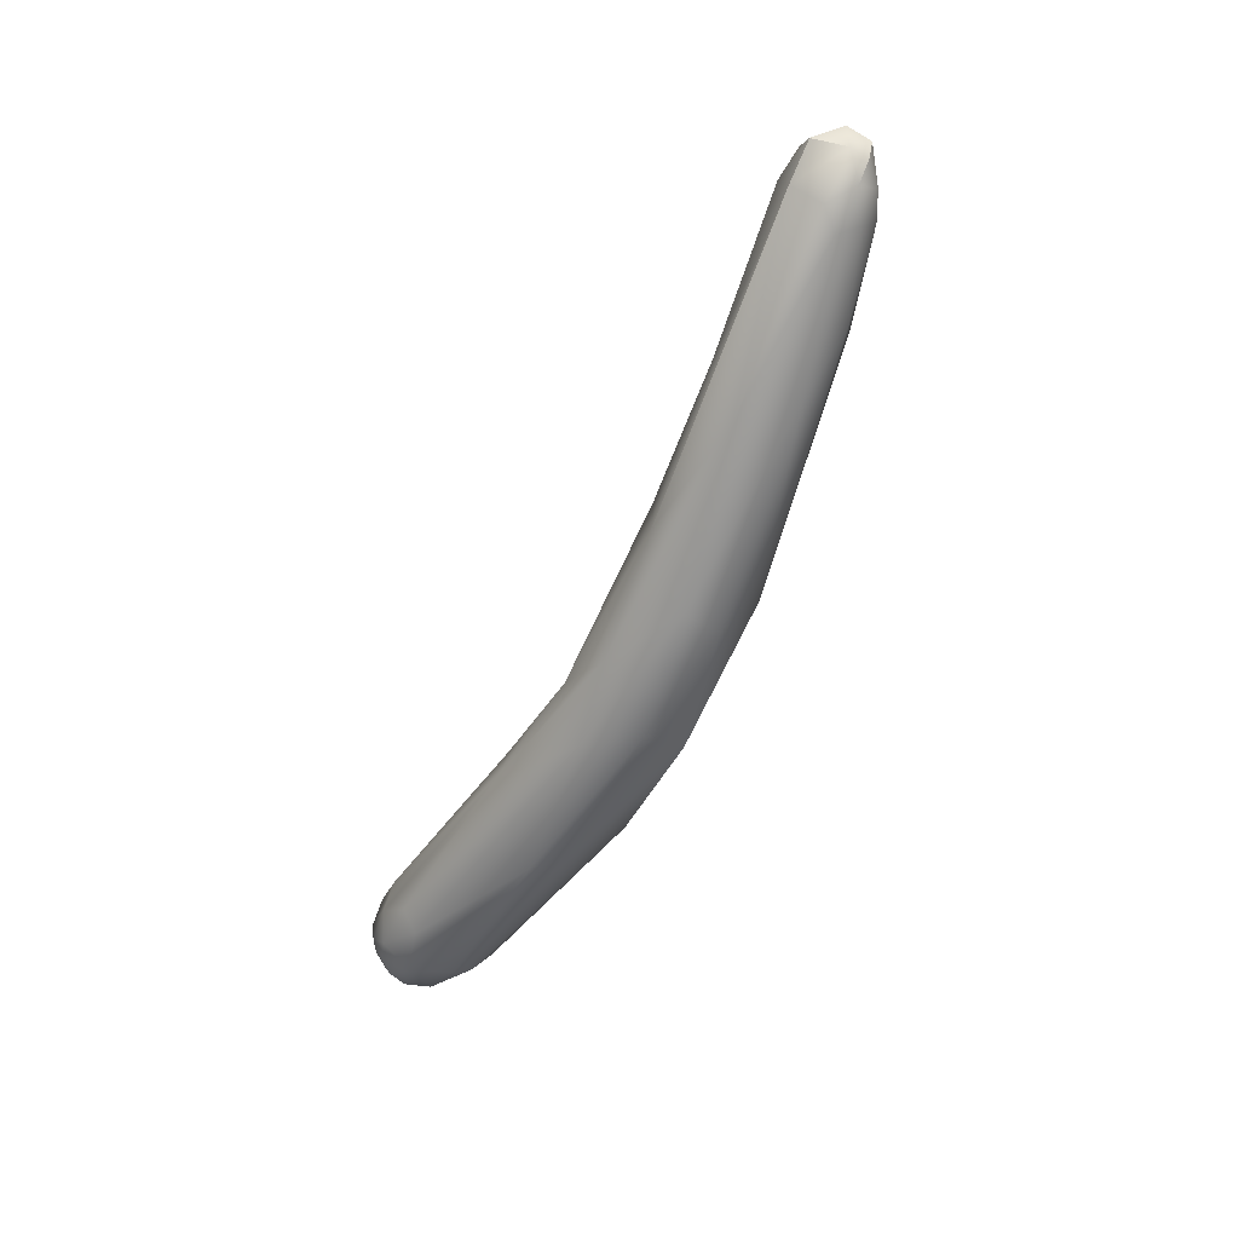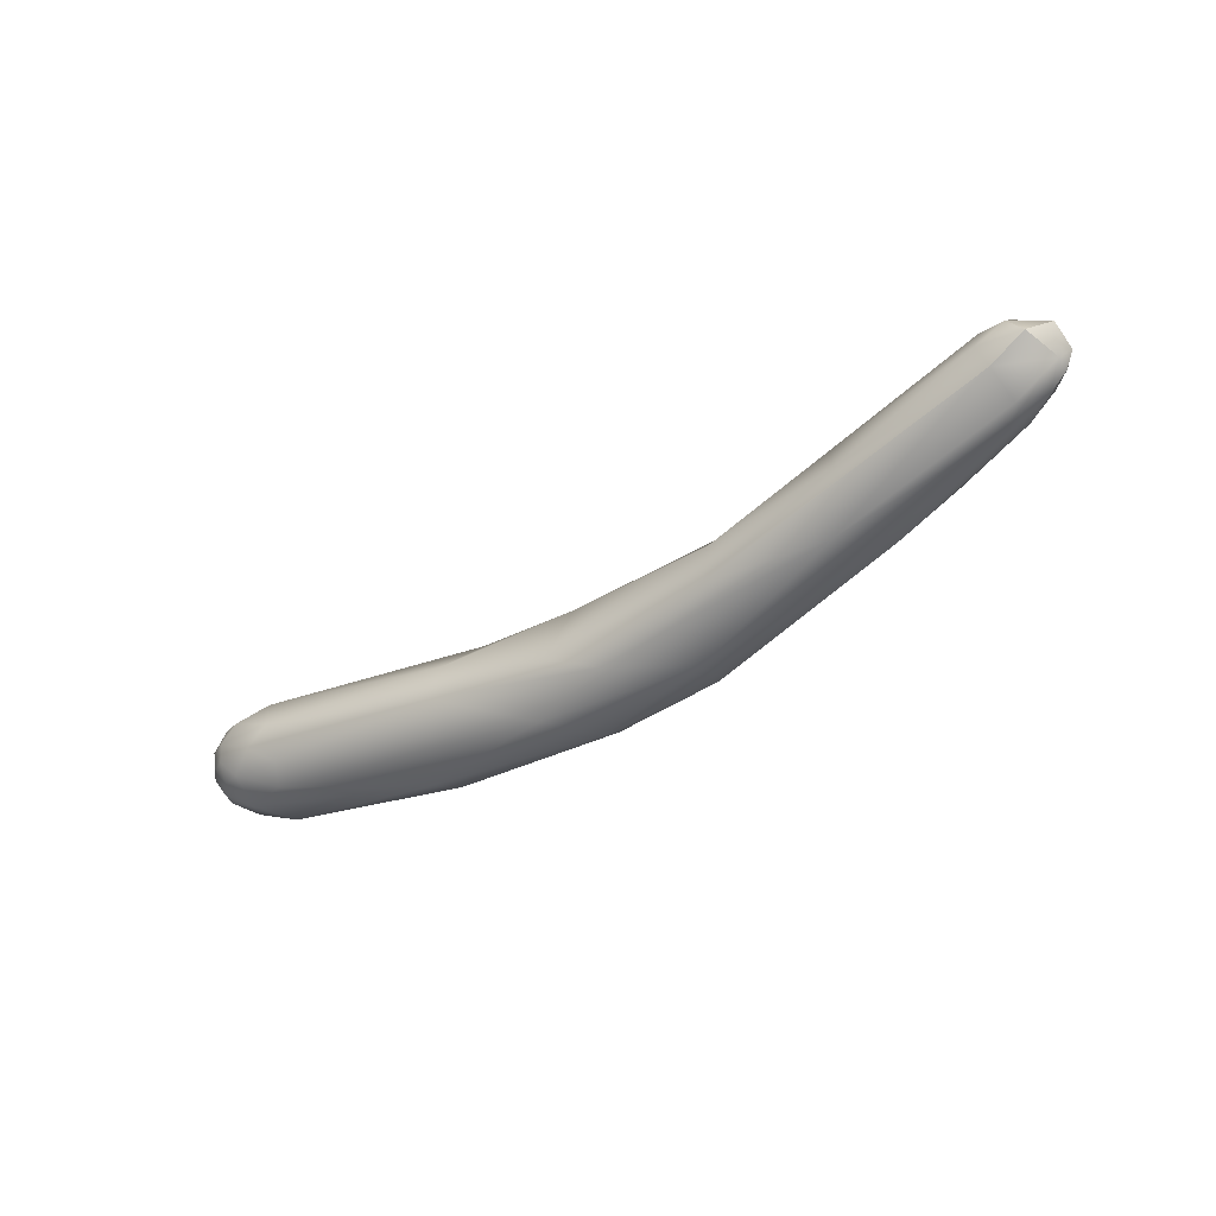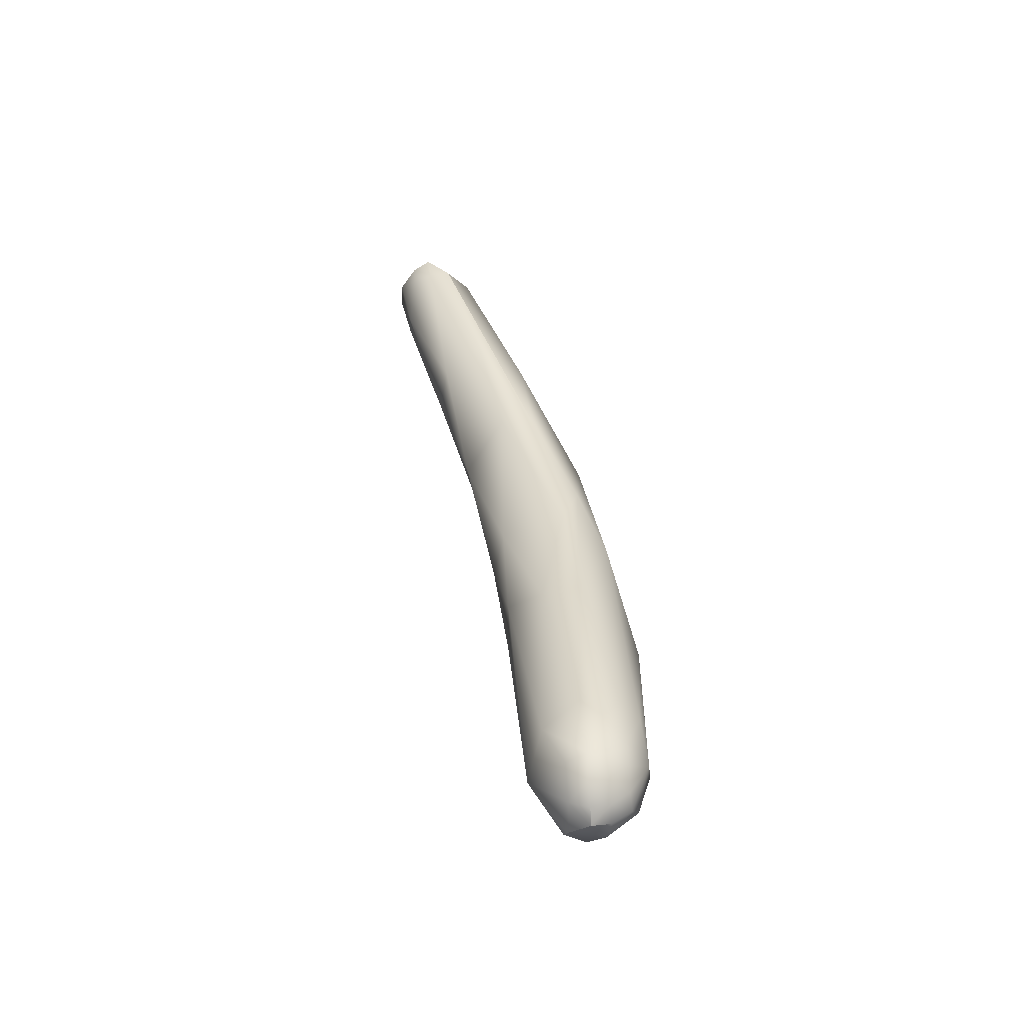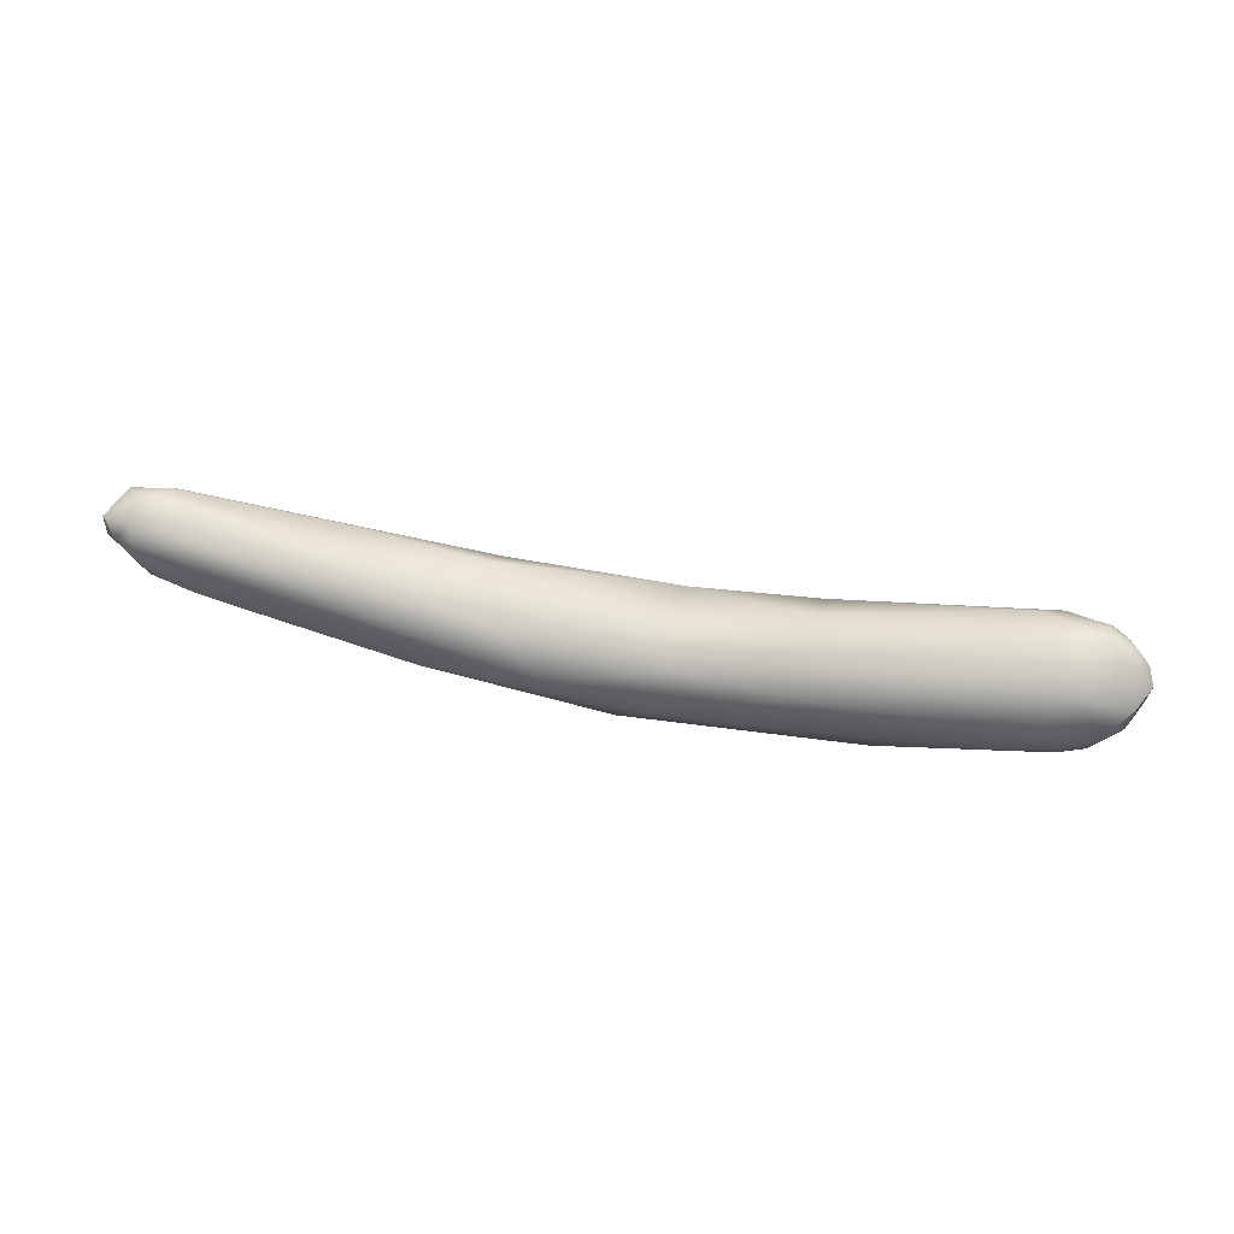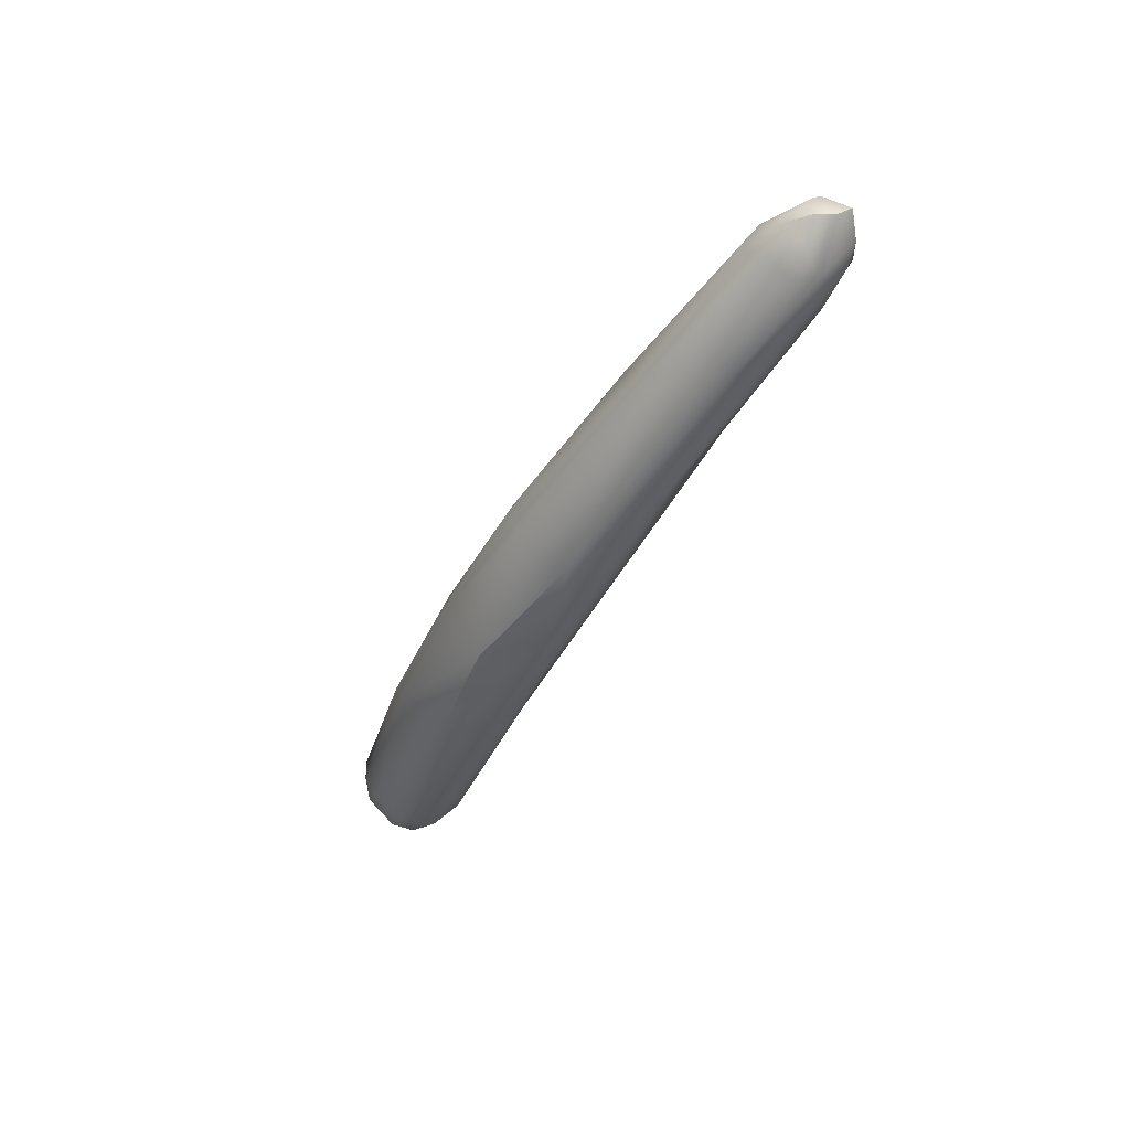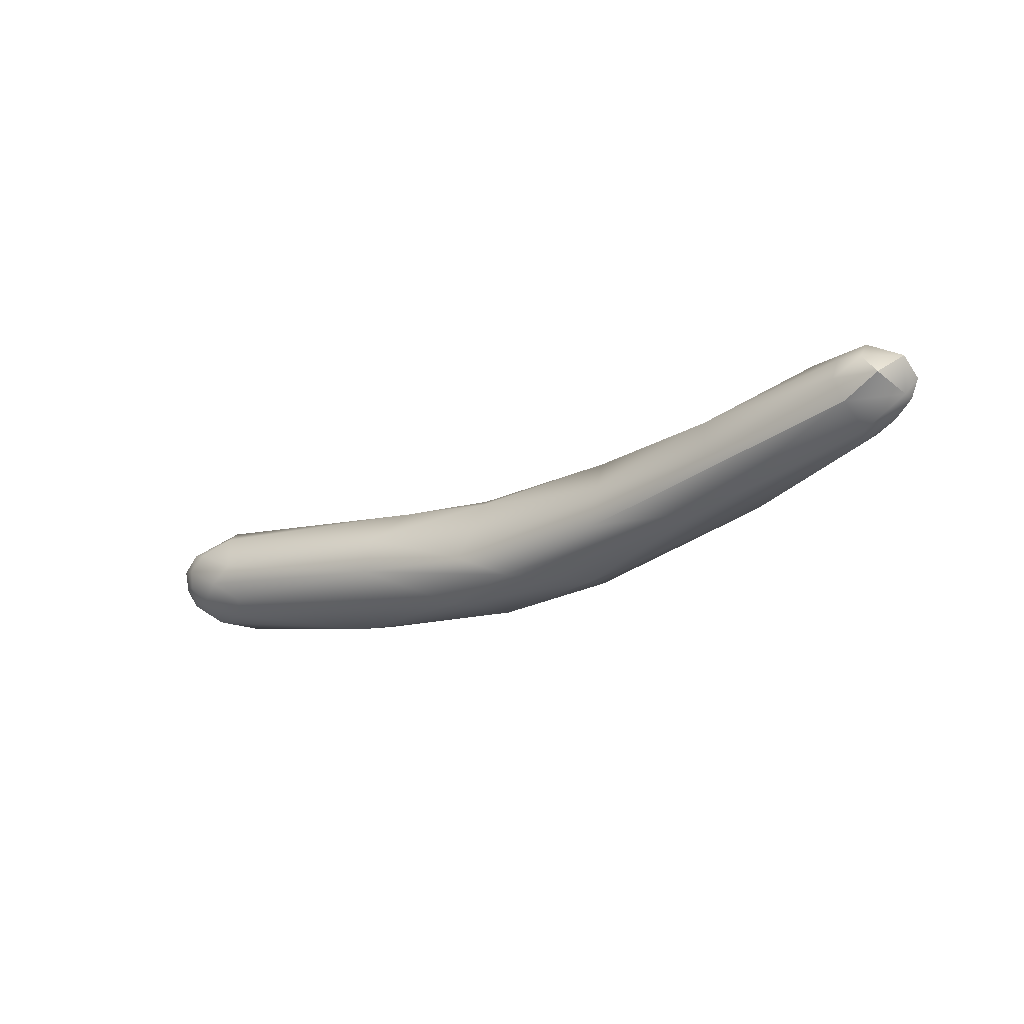
<metadata>
{"format":"obj","ext":"obj","renderer":"f3d","projection":"perspective","resolution":1024,"background":"white","views":[{"elev":-51.1,"azim":-123.4,"up":"+Z"},{"elev":-30.7,"azim":-151.2,"up":"+Z"},{"elev":30.3,"azim":86.1,"up":"+Y"},{"elev":9.6,"azim":16.9,"up":"+Y"},{"elev":-33.8,"azim":-109.0,"up":"+Y"},{"elev":-10.1,"azim":-151.3,"up":"+Z"}]}
</metadata>
<code>
v -49.47 -113 1315
v -49.32 -112.6 1314
v -48.98 -113 1314
v -49.33 -113 1314
v -49.32 -112.6 1315
v -48.96 -113.4 1314
v -48.57 -113.7 1315
v -48.95 -113 1315
v -48.93 -112 1315
v -48.46 -113.8 1314
v -48.45 -113.4 1314
v -48.52 -113.4 1315
v -48.17 -113 1314
v -48.51 -113 1316
v -48.46 -112.6 1314
v -48.56 -112.6 1315
v -48.22 -112.1 1314
v -48.05 -112.3 1315
v -48.58 -112.1 1315
v -48.01 -112 1315
v -47.63 -114.1 1315
v -47.58 -113.5 1315
v -47.31 -113 1315
v -46.83 -114.3 1314
v -46.61 -114.6 1314
v -43.4 -115.5 1314
v -45.57 -114.2 1313
v -44.98 -112.7 1314
v -44.52 -114.2 1315
v -44.61 -113.4 1313
v -44.7 -113.3 1314
v -41.35 -115.4 1311
v -41.7 -116 1312
v -40.88 -115.7 1314
v -39.62 -116.4 1313
v -41.37 -114.6 1311
v -42.09 -113.4 1313
v -41.73 -114.5 1314
v -41.99 -113.4 1312
v -38.85 -115.4 1311
v -38.58 -116.5 1312
v -38.92 -116.3 1313
v -38.27 -115.3 1314
v -39.48 -114.1 1312
v -37.81 -114.6 1311
v -38.31 -113.9 1312
v -38.61 -114.5 1313
v -36.29 -115 1313
v -36.18 -116.7 1312
v -35.33 -115.8 1311
v -34.84 -115.3 1311
v -35.83 -115.8 1313
v -34.65 -116.8 1312
v -35.65 -114.1 1312
v -35.68 -114.3 1313
v -31.21 -116.7 1312
v -31.23 -116.2 1311
v -31.24 -115.7 1311
v -30.22 -116.3 1312
v -30.22 -115.8 1311
v -32.73 -116.6 1313
v -31.16 -116.7 1312
v -31.01 -116.6 1313
v -31.39 -116.2 1313
v -30.58 -116.6 1312
v -30.8 -115.4 1313
v -30.24 -116.2 1313
v -29.92 -116.2 1312
v -31.61 -114.6 1311
v -31.74 -114.2 1312
v -31.09 -114.1 1312
v -30.66 -115 1311
v -30.62 -114.4 1312
v -29.87 -115 1312
v -30.18 -114.6 1312
v -29.89 -114.6 1312
v -30.21 -114.3 1312
v -31.56 -114 1312
v -31.26 -114.5 1313
v -30.61 -114.2 1313
v -30.23 -114.3 1312
v -30.21 -114.5 1313
v -29.63 -115.8 1312
v -29.8 -115.4 1312
v -29.48 -115.4 1312
v -29.73 -115.8 1313
v -29.44 -115.4 1312
v -29.57 -115 1312
v -29.51 -115 1312
v -29.69 -115 1313
v -29.79 -114.6 1312
v -49.47 -113 1315
v -49.33 -113 1314
v -49.32 -112.6 1315
v -49.32 -112.6 1315
v -48.93 -112 1315
v -48.93 -112 1315
v -48.93 -112 1315
v -48.22 -112.1 1314
v -38.58 -116.5 1312
v -29.73 -115.8 1313
v -29.44 -115.4 1312
v -29.44 -115.4 1312
g grp1
f 2 4 1
f 1 5 2
f 6 7 92
f 3 6 93
f 93 6 92
f 7 8 92
f 2 15 3
f 2 3 4
f 92 8 94
f 17 2 9
f 96 2 5
f 6 10 7
f 10 6 11
f 11 6 3
f 11 3 13
f 7 12 8
f 8 12 14
f 13 3 15
f 14 16 8
f 16 95 8
f 15 2 17
f 97 95 19
f 16 19 95
f 13 27 11
f 13 15 30
f 23 16 14
f 15 17 30
f 23 18 16
f 28 99 20
f 99 98 20
f 18 20 19
f 19 20 98
f 18 19 16
f 7 21 12
f 30 27 13
f 22 14 12
f 23 31 18
f 31 20 18
f 7 10 25
f 25 21 7
f 26 21 25
f 21 26 22
f 12 21 22
f 29 23 22
f 23 14 22
f 39 30 17
f 39 99 28
f 31 28 20
f 10 11 24
f 10 24 25
f 24 11 27
f 26 29 22
f 31 23 29
f 37 28 31
f 24 33 25
f 24 27 33
f 38 31 29
f 38 37 31
f 28 37 39
f 34 29 26
f 34 38 29
f 27 32 33
f 32 27 36
f 41 33 32
f 33 100 35
f 40 32 36
f 41 32 40
f 33 26 25
f 35 26 33
f 35 42 26
f 42 34 26
f 36 27 30
f 44 30 39
f 30 44 36
f 44 39 46
f 47 37 38
f 43 38 34
f 47 38 43
f 39 37 46
f 46 37 47
f 45 40 36
f 50 41 40
f 41 50 49
f 49 35 100
f 53 42 35
f 52 34 42
f 34 52 43
f 43 52 48
f 43 48 47
f 61 42 53
f 45 36 44
f 47 55 46
f 55 47 48
f 49 50 57
f 49 53 35
f 51 50 40
f 40 45 51
f 49 57 56
f 56 53 49
f 56 62 53
f 62 61 53
f 45 44 54
f 54 44 46
f 54 46 55
f 54 55 78
f 51 58 50
f 58 57 50
f 56 59 65
f 56 65 62
f 56 57 59
f 72 58 51
f 60 59 57
f 58 60 57
f 72 60 58
f 68 65 59
f 60 83 59
f 83 60 84
f 84 60 72
f 74 84 72
f 62 63 61
f 61 63 64
f 42 61 64
f 42 64 52
f 65 63 62
f 63 67 64
f 67 66 64
f 64 66 52
f 52 66 48
f 66 79 48
f 65 67 63
f 67 86 66
f 82 79 66
f 67 65 68
f 68 101 67
f 66 90 82
f 70 45 54
f 69 51 45
f 70 69 45
f 71 70 54
f 71 54 78
f 73 69 70
f 70 71 73
f 72 51 69
f 73 72 69
f 71 77 73
f 77 71 81
f 71 78 81
f 72 75 74
f 75 72 73
f 77 75 73
f 74 75 76
f 76 75 77
f 76 77 81
f 79 55 48
f 79 78 55
f 79 80 78
f 79 82 80
f 78 80 81
f 80 82 81
f 82 91 81
f 68 59 83
f 83 84 85
f 83 85 87
f 74 88 84
f 84 88 85
f 85 88 102
f 102 88 89
f 101 68 83
f 83 87 101
f 86 103 90
f 86 90 66
f 103 89 90
f 88 74 76
f 76 91 88
f 88 91 89
f 91 76 81
f 91 82 90
f 91 90 89

</code>
